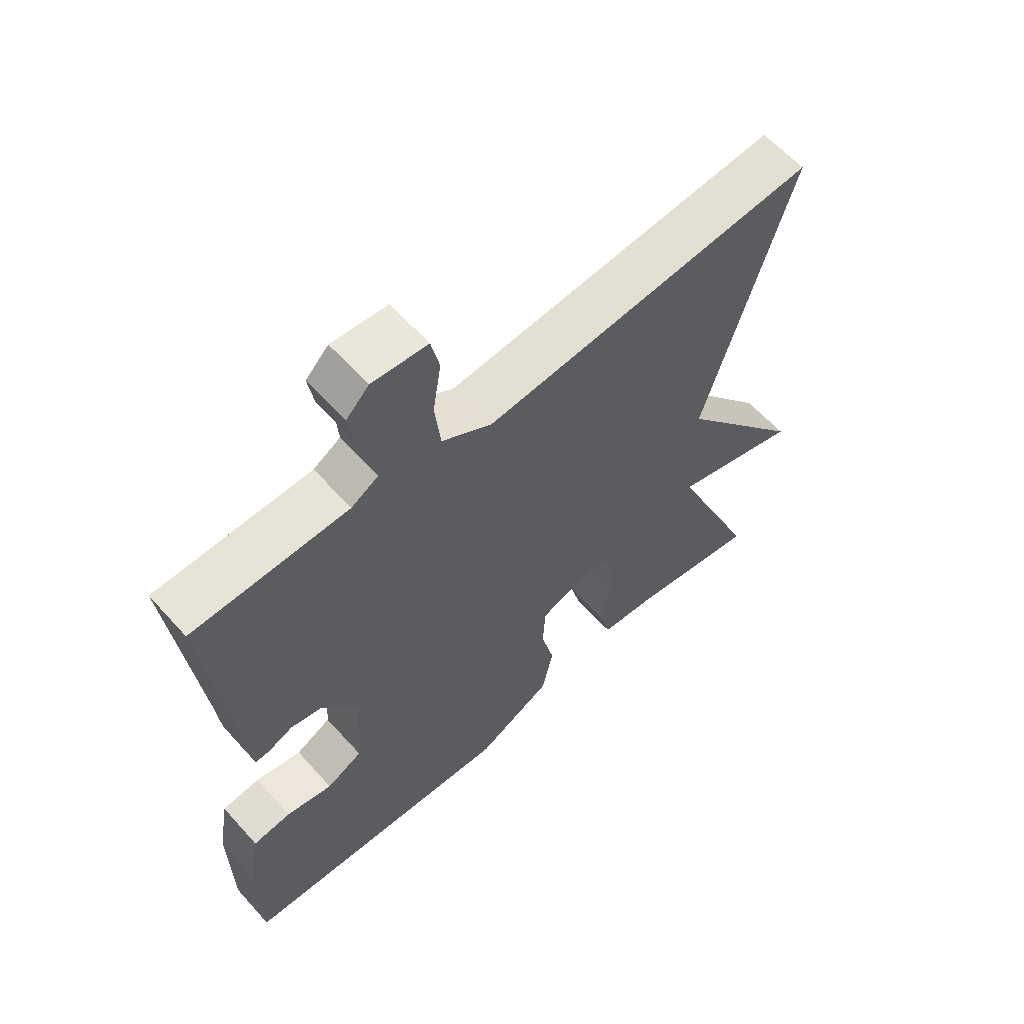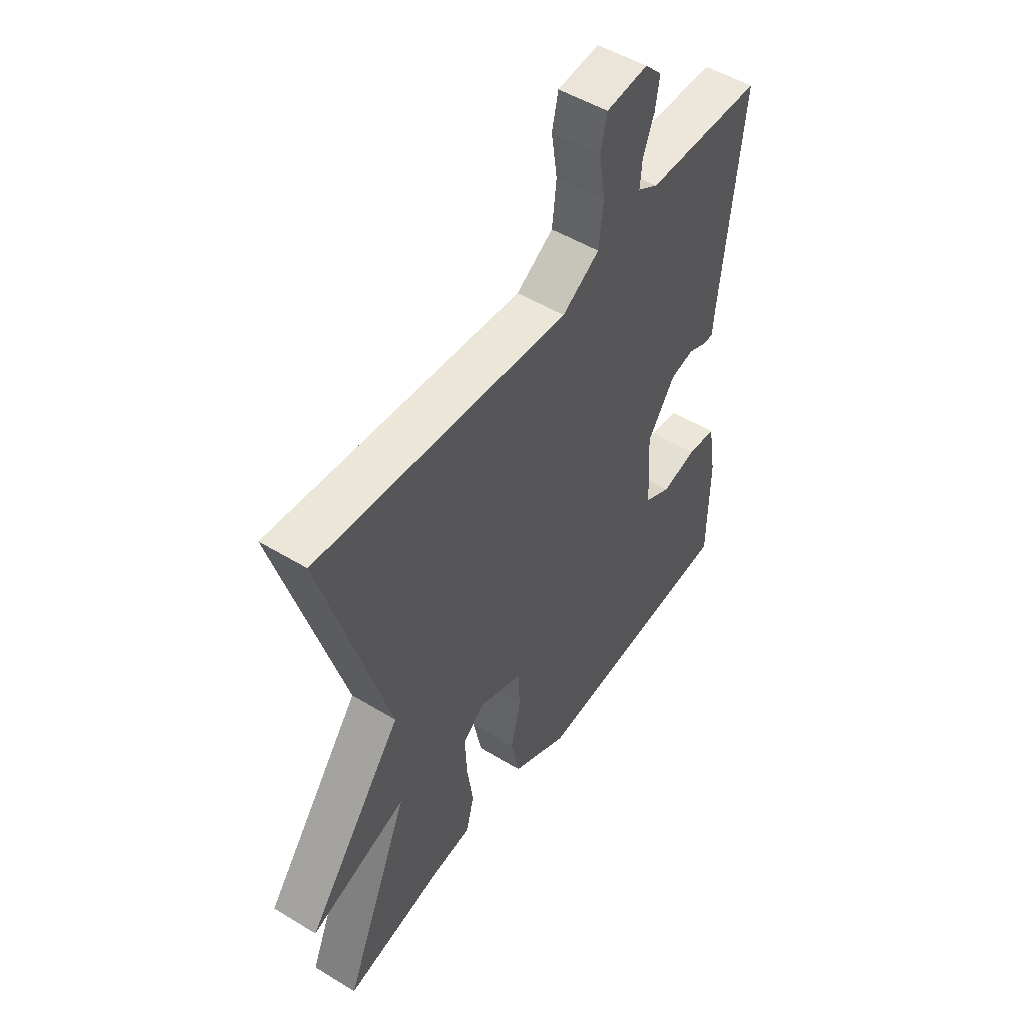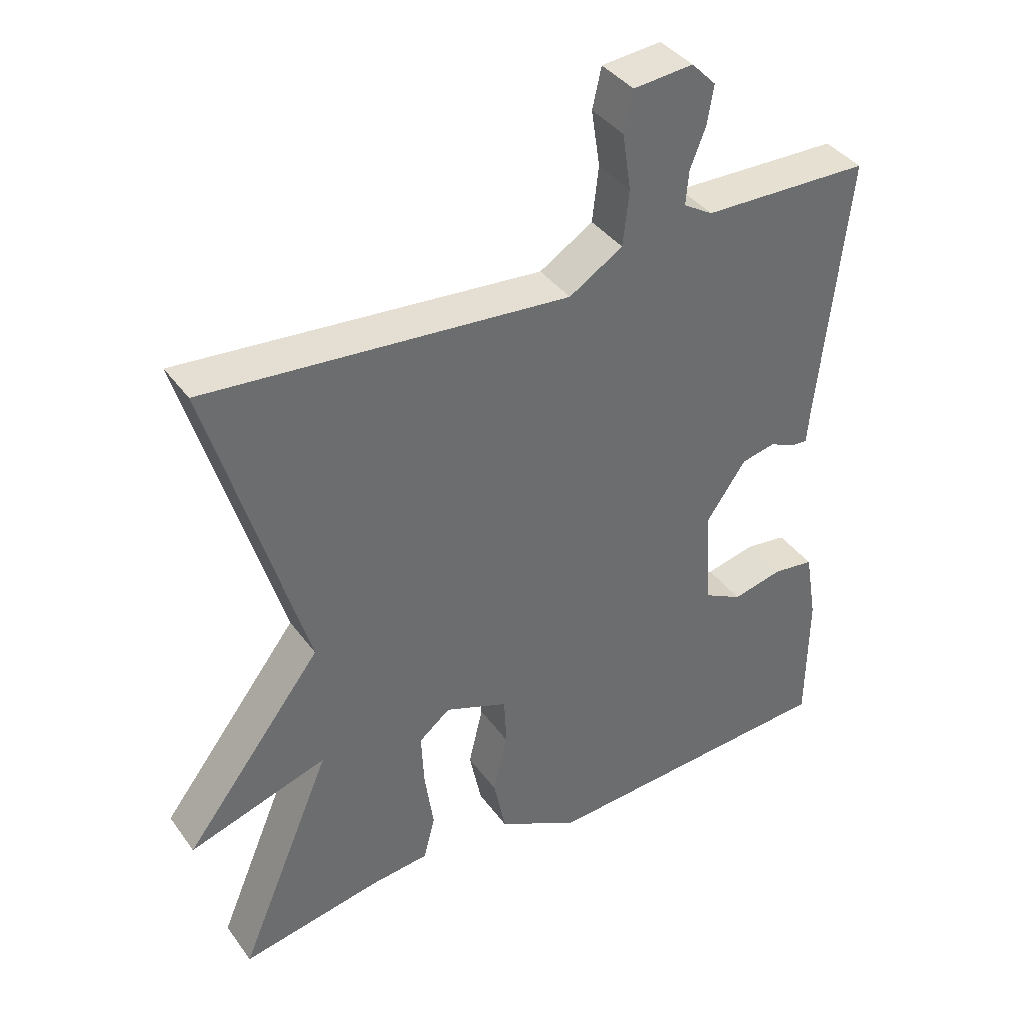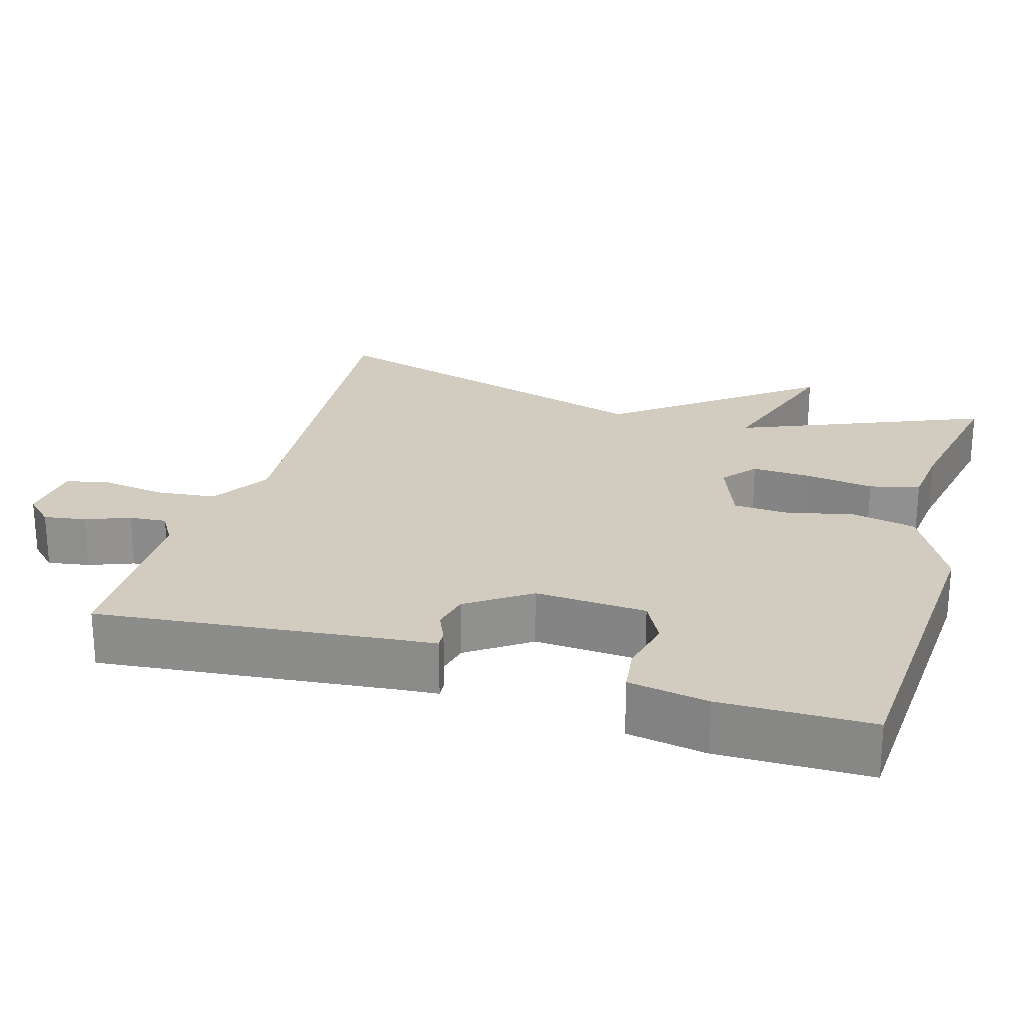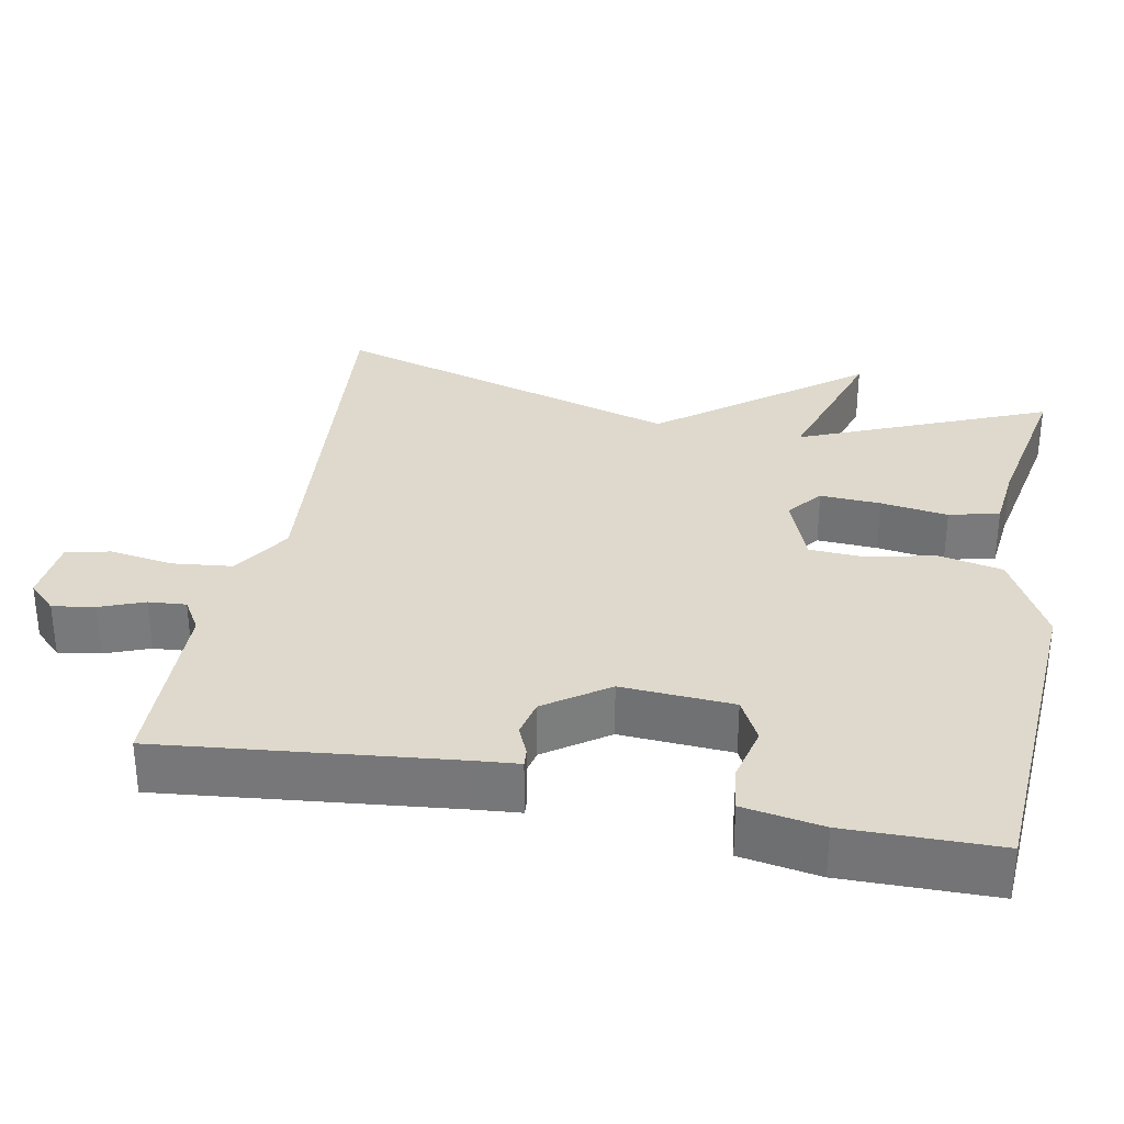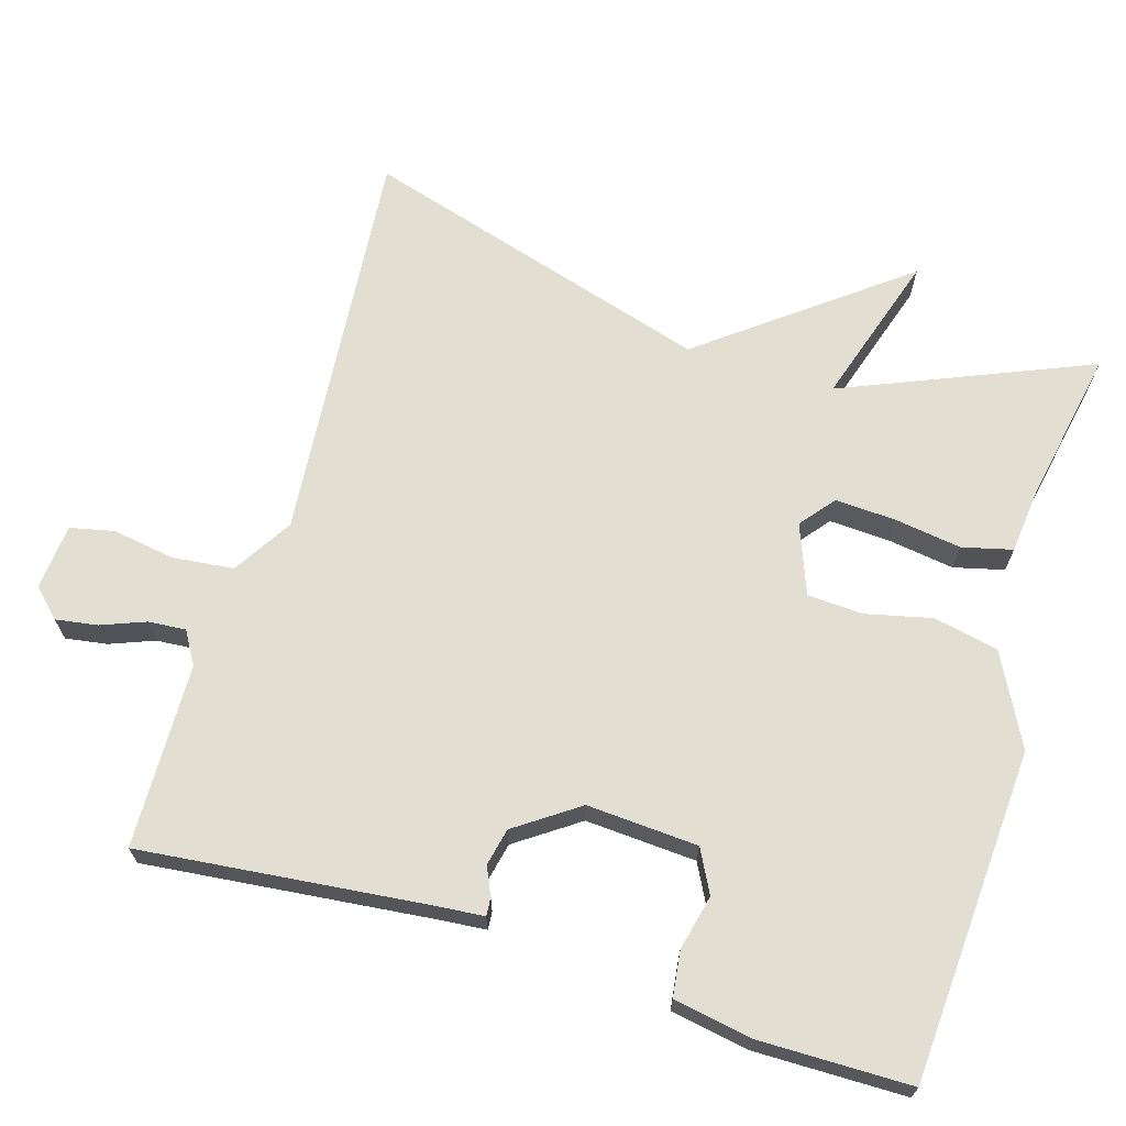
<metadata>
{"format":"obj","ext":"obj","renderer":"f3d","projection":"perspective","resolution":1024,"background":"white","views":[{"elev":61.2,"azim":138.2,"up":"+Z"},{"elev":50.5,"azim":-56.3,"up":"+Z"},{"elev":38.9,"azim":-32.1,"up":"+Z"},{"elev":23.9,"azim":106.6,"up":"+Y"},{"elev":32.1,"azim":101.0,"up":"+Y"},{"elev":68.0,"azim":107.0,"up":"+Y"}]}
</metadata>
<code>
v 0.5 0.07 0.5
v 0.458 0.07 0.11
v 0.453 0.07 0.053
v 0.429 0.07 0.055
v 0.391 0.07 0.072
v 0.341 0.07 0.061
v 0.283 0.07 -0.022
v 0.292 0.07 -0.171
v 0.349 0.07 -0.201
v 0.423 0.07 -0.184
v 0.484 0.07 -0.192
v 0.502 0.07 -0.298
v 0.5 0.07 -0.5
v 0.055 0.07 -0.527
v -0.066 0.07 -0.463
v -0.084 0.07 -0.376
v -0.063 0.07 -0.287
v -0.067 0.07 -0.213
v -0.16 0.07 -0.177
v -0.206 0.07 -0.214
v -0.202 0.07 -0.295
v -0.189 0.07 -0.385
v -0.206 0.07 -0.452
v -0.292 0.07 -0.461
v -0.5 0.07 -0.5
v -0.361 0.07 -0.17
v -0.565 0.07 -0.234
v -0.361 0.07 0.03
v -0.5 0.07 0.5
v 0.034 0.07 0.453
v 0.113 0.07 0.502
v 0.122 0.07 0.583
v 0.109 0.07 0.667
v 0.122 0.07 0.726
v 0.21 0.07 0.734
v 0.246 0.07 0.697
v 0.237 0.07 0.641
v 0.214 0.07 0.582
v 0.21 0.07 0.532
v 0.253 0.07 0.506
v 0.5 0 0.5
v 0.458 0 0.11
v 0.453 0 0.053
v 0.429 0 0.055
v 0.391 0 0.072
v 0.341 0 0.061
v 0.283 0 -0.022
v 0.292 0 -0.171
v 0.349 0 -0.201
v 0.423 0 -0.184
v 0.484 0 -0.192
v 0.502 0 -0.298
v 0.5 0 -0.5
v 0.055 0 -0.527
v -0.066 0 -0.463
v -0.084 0 -0.376
v -0.063 0 -0.287
v -0.067 0 -0.213
v -0.16 0 -0.177
v -0.206 0 -0.214
v -0.202 0 -0.295
v -0.189 0 -0.385
v -0.206 0 -0.452
v -0.292 0 -0.461
v -0.5 0 -0.5
v -0.361 0 -0.17
v -0.565 0 -0.234
v -0.361 0 0.03
v -0.5 0 0.5
v 0.034 0 0.453
v 0.113 0 0.502
v 0.122 0 0.583
v 0.109 0 0.667
v 0.122 0 0.726
v 0.21 0 0.734
v 0.246 0 0.697
v 0.237 0 0.641
v 0.214 0 0.582
v 0.21 0 0.532
v 0.253 0 0.506
f 36 37 38
f 35 36 38
f 34 35 38
f 33 34 38
f 32 33 38
f 31 32 38 39
f 30 31 39 40
f 28 29 30
f 40 1 2
f 30 40 2
f 28 30 2
f 27 28 2
f 26 27 2
f 21 22 23 24
f 24 25 26
f 21 24 26
f 20 21 26
f 15 16 17
f 14 15 17
f 13 14 17
f 12 13 17
f 11 12 17
f 9 10 11
f 9 11 17
f 8 9 17 18
f 2 3 4 5
f 2 5 6
f 26 2 6
f 19 20 26
f 19 26 6 7
f 7 8 18 19
f 78 77 76
f 78 76 75
f 78 75 74
f 78 74 73
f 78 73 72
f 79 78 72 71
f 80 79 71 70
f 70 69 68
f 42 41 80
f 42 80 70
f 42 70 68
f 42 68 67
f 42 67 66
f 64 63 62 61
f 66 65 64
f 66 64 61
f 66 61 60
f 57 56 55
f 57 55 54
f 57 54 53
f 57 53 52
f 57 52 51
f 51 50 49
f 57 51 49
f 58 57 49 48
f 45 44 43 42
f 46 45 42
f 46 42 66
f 66 60 59
f 47 46 66 59
f 59 58 48 47
f 1 41 42 2
f 2 42 43 3
f 3 43 44 4
f 4 44 45 5
f 5 45 46 6
f 6 46 47 7
f 7 47 48 8
f 8 48 49 9
f 9 49 50 10
f 10 50 51 11
f 11 51 52 12
f 12 52 53 13
f 13 53 54 14
f 14 54 55 15
f 15 55 56 16
f 16 56 57 17
f 17 57 58 18
f 18 58 59 19
f 19 59 60 20
f 20 60 61 21
f 21 61 62 22
f 22 62 63 23
f 23 63 64 24
f 24 64 65 25
f 25 65 66 26
f 26 66 67 27
f 27 67 68 28
f 28 68 69 29
f 29 69 70 30
f 30 70 71 31
f 31 71 72 32
f 32 72 73 33
f 33 73 74 34
f 34 74 75 35
f 35 75 76 36
f 36 76 77 37
f 37 77 78 38
f 38 78 79 39
f 39 79 80 40
f 40 80 41 1

</code>
